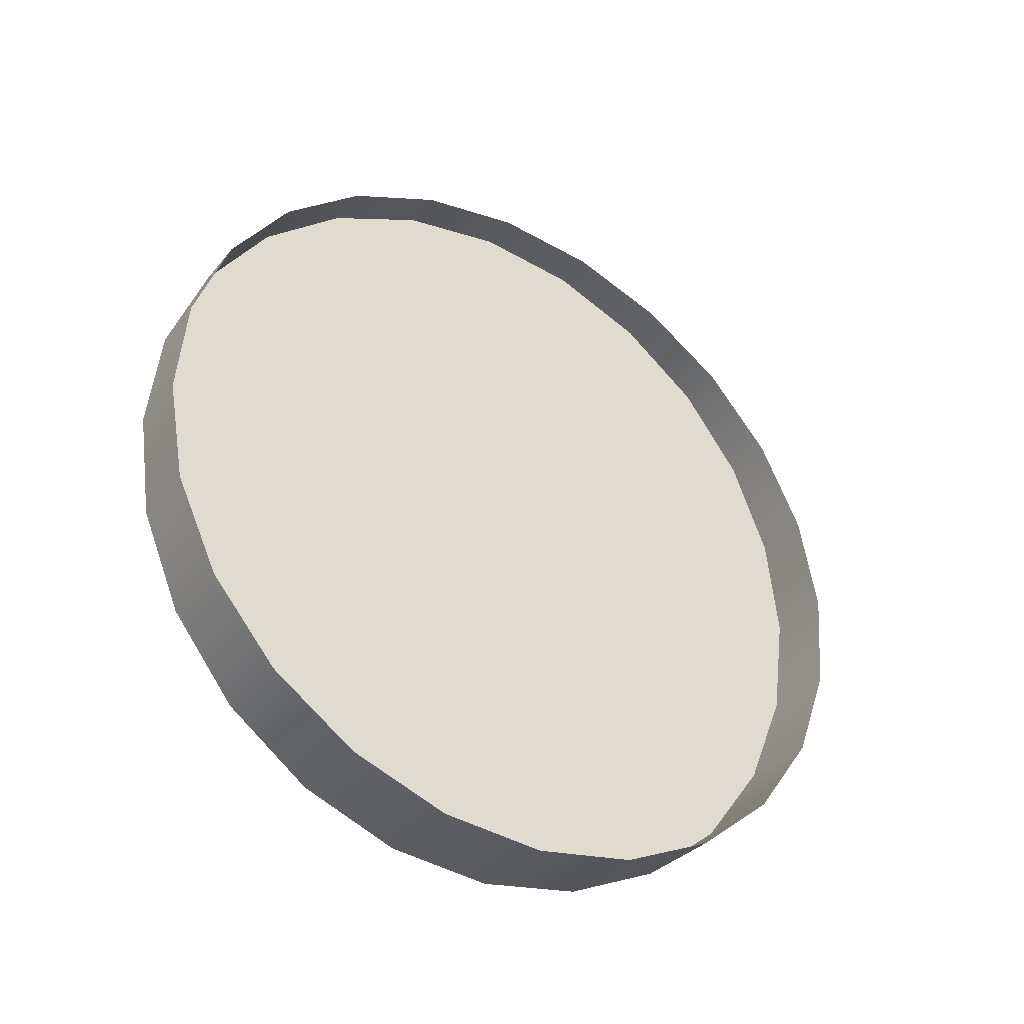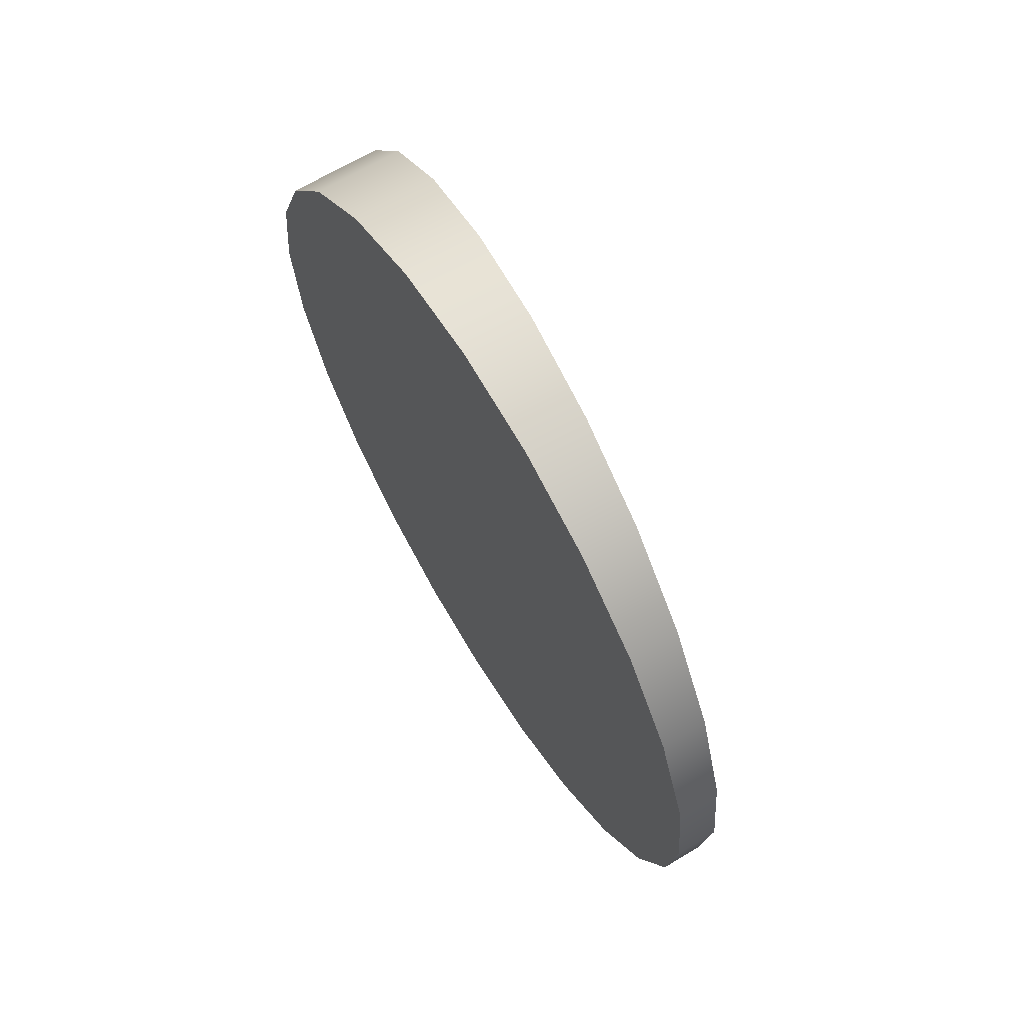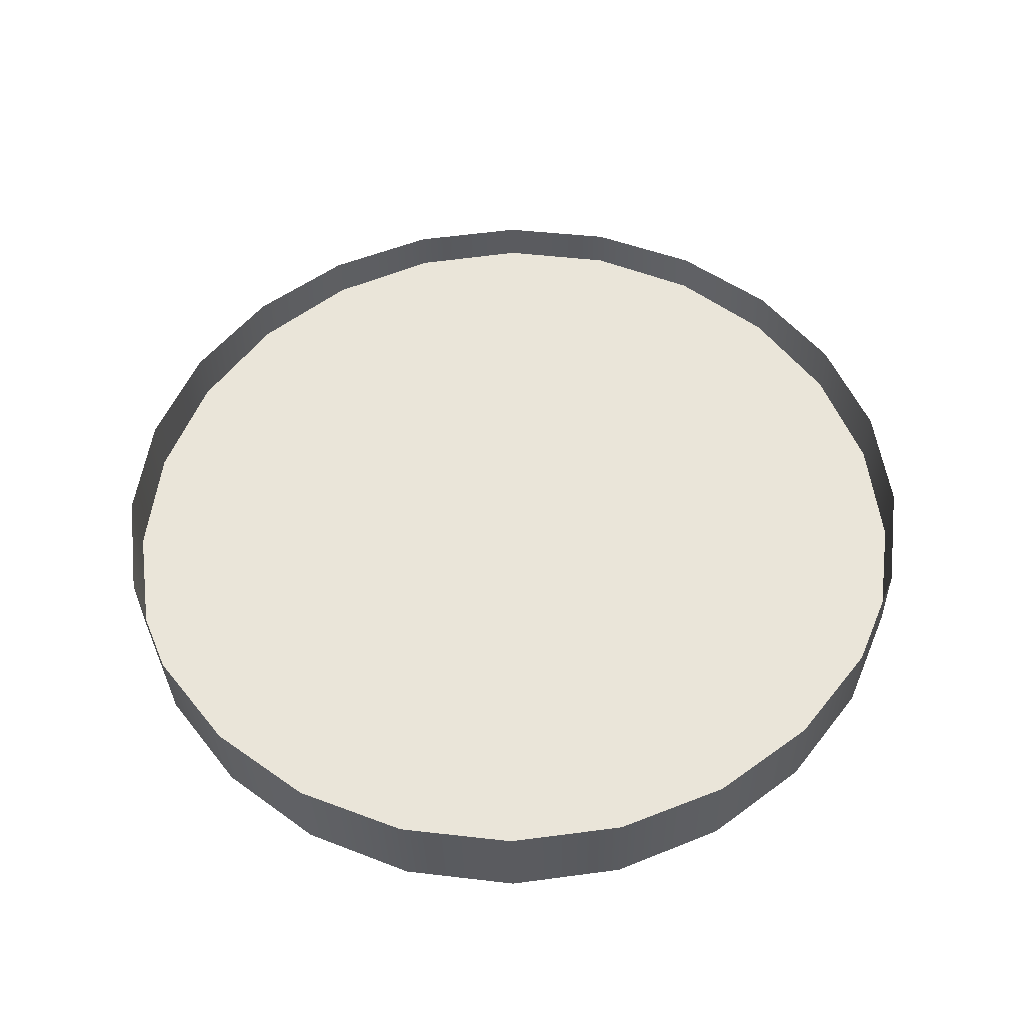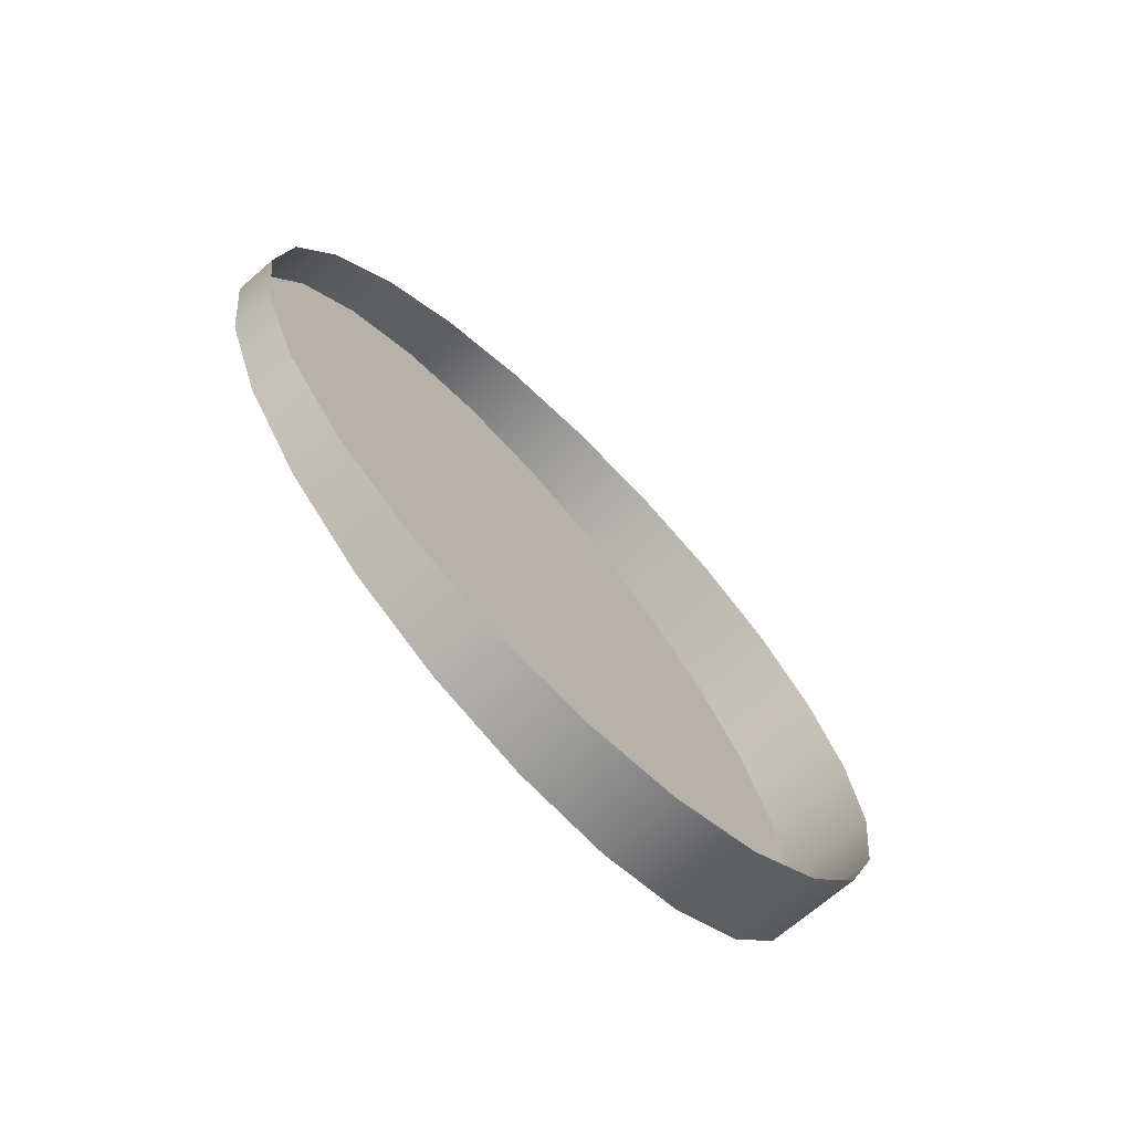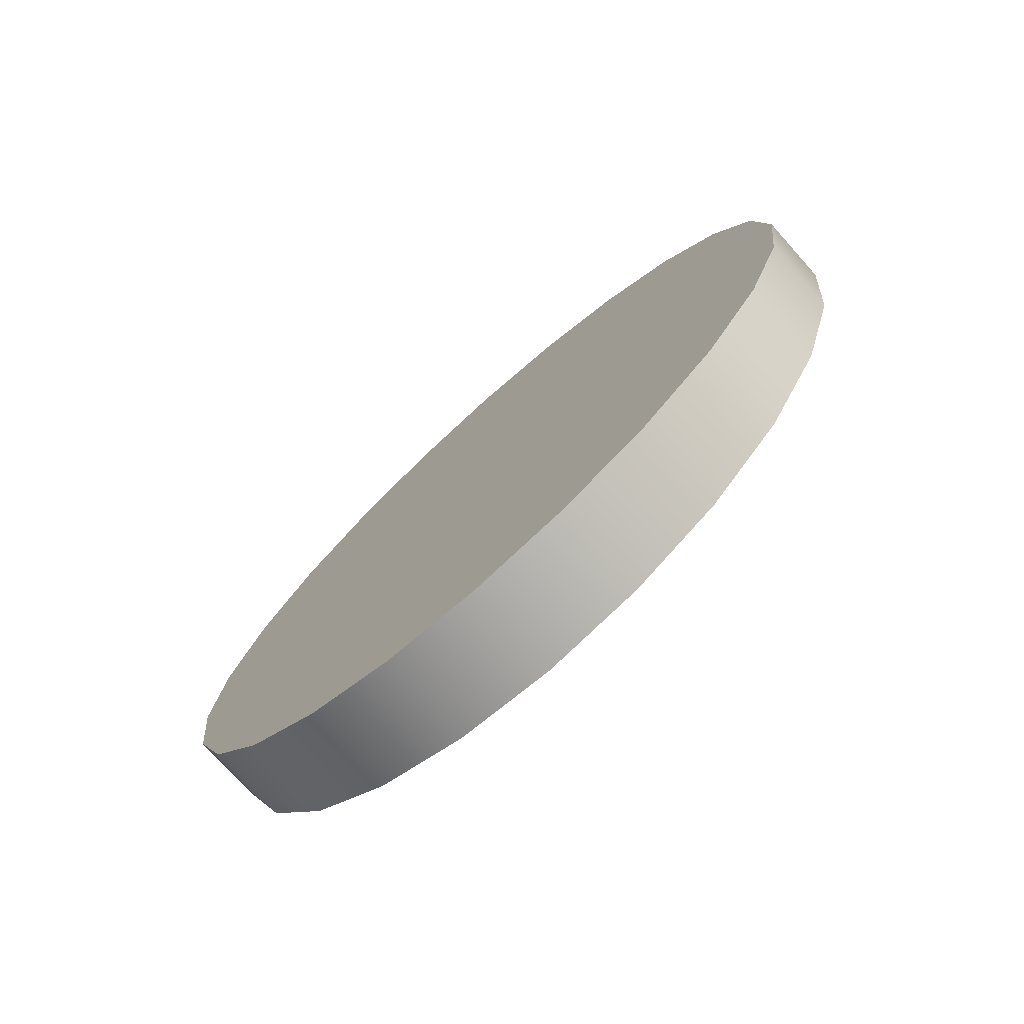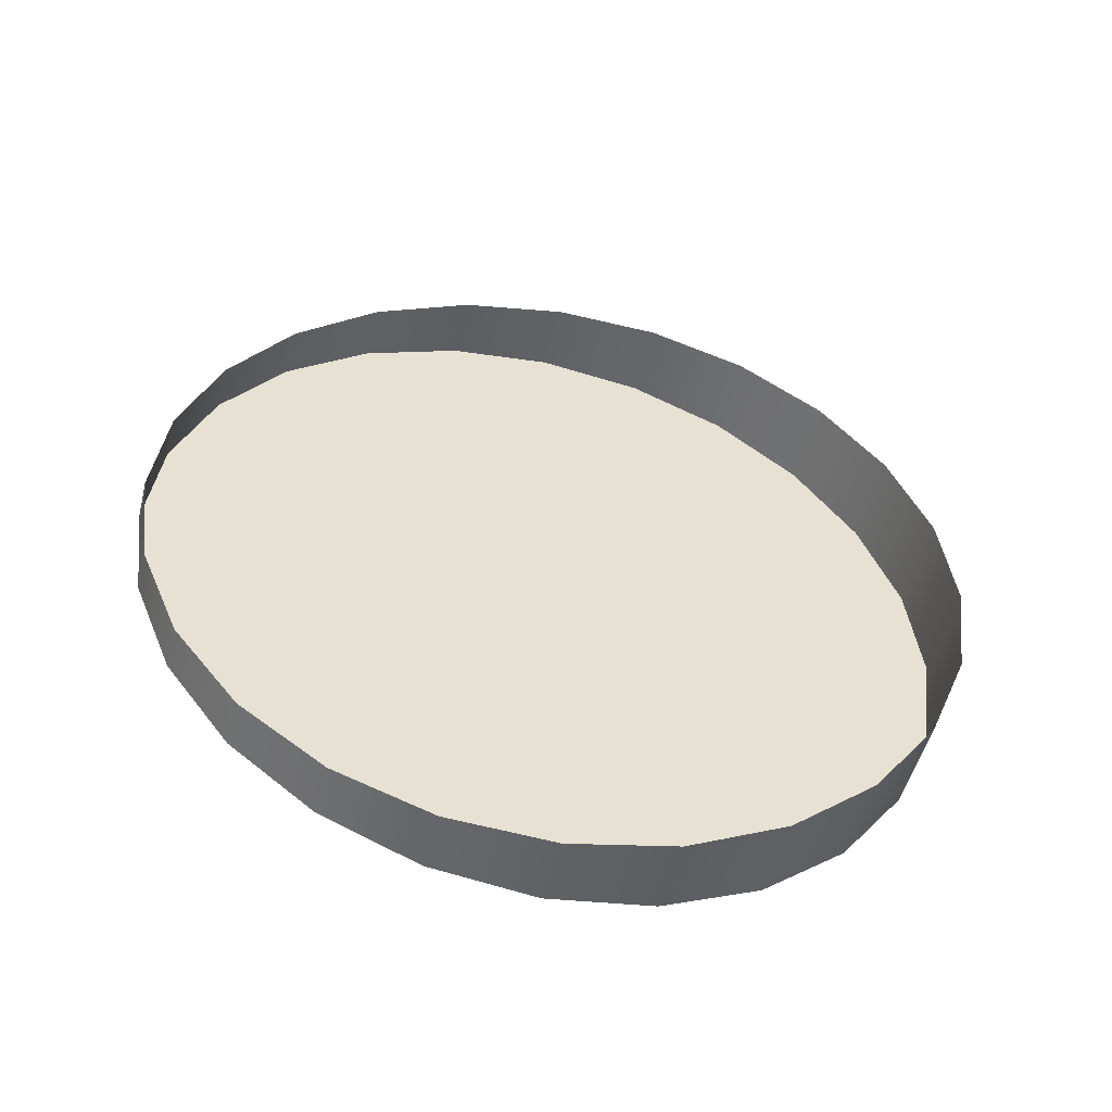
<metadata>
{"format":"obj","ext":"obj","renderer":"f3d","projection":"perspective","resolution":1024,"background":"white","views":[{"elev":-31.8,"azim":57.6,"up":"+Z"},{"elev":66.1,"azim":-31.2,"up":"+Y"},{"elev":-33.4,"azim":91.2,"up":"+Z"},{"elev":-70.2,"azim":40.9,"up":"+Y"},{"elev":-75.0,"azim":-48.1,"up":"+Z"},{"elev":-50.5,"azim":75.8,"up":"+Y"}]}
</metadata>
<code>
o #ID2418
v -0.4695 0.1072 -0.3667
v -0.4686 0.107 -0.3652
v -0.4685 0.1072 -0.3667
v -0.4695 0.107 -0.3652
v -0.4695 0.107 -0.3652
v -0.4695 0.1072 -0.3667
v -0.4686 0.107 -0.3652
v -0.4685 0.1072 -0.3667
v -0.4687 0.1064 -0.3638
v -0.4695 0.1064 -0.3638
v -0.4695 0.1064 -0.3638
v -0.4687 0.1064 -0.3638
v -0.4695 0.107 -0.3682
v -0.4684 0.107 -0.3682
v -0.4695 0.107 -0.3682
v -0.4684 0.107 -0.3682
v -0.4695 0.09983 -0.3723
v -0.4695 0.1028 -0.3723
v -0.4695 0.1013 -0.3725
v -0.4695 0.09842 -0.3717
v -0.4695 0.1043 -0.3717
v -0.4695 0.09721 -0.3708
v -0.4695 0.1055 -0.3708
v -0.4695 0.09628 -0.3696
v -0.4695 0.1064 -0.3696
v -0.4695 0.0957 -0.3682
v -0.4695 0.107 -0.3682
v -0.4695 0.0955 -0.3667
v -0.4695 0.1072 -0.3667
v -0.4695 0.0957 -0.3652
v -0.4695 0.107 -0.3652
v -0.4695 0.09628 -0.3638
v -0.4695 0.1064 -0.3638
v -0.4695 0.09721 -0.3625
v -0.4695 0.1055 -0.3625
v -0.4695 0.09842 -0.3616
v -0.4695 0.1043 -0.3616
v -0.4695 0.09983 -0.361
v -0.4695 0.1028 -0.361
v -0.4695 0.1013 -0.3608
v -0.4695 0.1013 -0.3608
v -0.4695 0.09983 -0.361
v -0.4695 0.1028 -0.361
v -0.4695 0.1043 -0.3616
v -0.4695 0.09842 -0.3616
v -0.4695 0.1055 -0.3625
v -0.4695 0.09721 -0.3625
v -0.4695 0.1064 -0.3638
v -0.4695 0.09628 -0.3638
v -0.4695 0.107 -0.3652
v -0.4695 0.0957 -0.3652
v -0.4695 0.1072 -0.3667
v -0.4695 0.0955 -0.3667
v -0.4695 0.107 -0.3682
v -0.4695 0.0957 -0.3682
v -0.4695 0.1064 -0.3696
v -0.4695 0.09628 -0.3696
v -0.4695 0.1055 -0.3708
v -0.4695 0.09721 -0.3708
v -0.4695 0.1043 -0.3717
v -0.4695 0.09842 -0.3717
v -0.4695 0.1028 -0.3723
v -0.4695 0.09983 -0.3723
v -0.4695 0.1013 -0.3725
v -0.4688 0.1055 -0.3625
v -0.4695 0.1055 -0.3625
v -0.4695 0.1055 -0.3625
v -0.4688 0.1055 -0.3625
v -0.4695 0.1064 -0.3696
v -0.4683 0.1064 -0.3696
v -0.4695 0.1064 -0.3696
v -0.4683 0.1064 -0.3696
v -0.4695 0.09842 -0.3717
v -0.4682 0.09721 -0.3708
v -0.4695 0.09721 -0.3708
v -0.4681 0.09842 -0.3717
v -0.4681 0.09842 -0.3717
v -0.4695 0.09842 -0.3717
v -0.4682 0.09721 -0.3708
v -0.4695 0.09721 -0.3708
v -0.4683 0.09628 -0.3696
v -0.4695 0.09628 -0.3696
v -0.4695 0.09628 -0.3696
v -0.4683 0.09628 -0.3696
v -0.4684 0.0957 -0.3682
v -0.4695 0.0957 -0.3682
v -0.4695 0.0957 -0.3682
v -0.4684 0.0957 -0.3682
v -0.4685 0.0955 -0.3667
v -0.4695 0.0955 -0.3667
v -0.4695 0.0955 -0.3667
v -0.4685 0.0955 -0.3667
v -0.4686 0.0957 -0.3652
v -0.4695 0.0957 -0.3652
v -0.4695 0.0957 -0.3652
v -0.4686 0.0957 -0.3652
v -0.4687 0.09628 -0.3638
v -0.4695 0.09628 -0.3638
v -0.4695 0.09628 -0.3638
v -0.4687 0.09628 -0.3638
v -0.4688 0.09721 -0.3625
v -0.4695 0.09721 -0.3625
v -0.4695 0.09721 -0.3625
v -0.4688 0.09721 -0.3625
v -0.4695 0.09842 -0.3616
v -0.4689 0.09842 -0.3616
v -0.4689 0.09842 -0.3616
v -0.4695 0.09842 -0.3616
v -0.4695 0.09983 -0.361
v -0.4689 0.09983 -0.361
v -0.4689 0.09983 -0.361
v -0.4695 0.09983 -0.361
v -0.4695 0.1013 -0.3608
v -0.4689 0.1013 -0.3608
v -0.4689 0.1013 -0.3608
v -0.4695 0.1013 -0.3608
v -0.4695 0.1028 -0.361
v -0.4689 0.1028 -0.361
v -0.4689 0.1028 -0.361
v -0.4695 0.1028 -0.361
v -0.4695 0.1043 -0.3616
v -0.4689 0.1043 -0.3616
v -0.4689 0.1043 -0.3616
v -0.4695 0.1043 -0.3616
v -0.4695 0.1055 -0.3708
v -0.4682 0.1055 -0.3708
v -0.4695 0.1055 -0.3708
v -0.4682 0.1055 -0.3708
v -0.4681 0.1043 -0.3717
v -0.4695 0.1043 -0.3717
v -0.4681 0.1043 -0.3717
v -0.4695 0.1043 -0.3717
v -0.4681 0.1028 -0.3723
v -0.4695 0.1028 -0.3723
v -0.4681 0.1028 -0.3723
v -0.4695 0.1028 -0.3723
v -0.4681 0.1013 -0.3725
v -0.4695 0.1013 -0.3725
v -0.4681 0.1013 -0.3725
v -0.4695 0.1013 -0.3725
v -0.4681 0.09983 -0.3723
v -0.4695 0.09983 -0.3723
v -0.4681 0.09983 -0.3723
v -0.4695 0.09983 -0.3723
f 1 2 3
f 2 1 4
f 5 6 7
f 8 7 6
f 4 9 2
f 9 4 10
f 11 5 12
f 7 12 5
f 13 3 14
f 3 13 1
f 6 15 8
f 16 8 15
f 17 18 19
f 18 17 20
f 18 20 21
f 21 20 22
f 21 22 23
f 23 22 24
f 23 24 25
f 25 24 26
f 25 26 27
f 27 26 28
f 27 28 29
f 29 28 30
f 29 30 31
f 31 30 32
f 31 32 33
f 33 32 34
f 33 34 35
f 35 34 36
f 35 36 37
f 37 36 38
f 37 38 39
f 39 38 40
f 41 42 43
f 43 42 44
f 42 45 44
f 44 45 46
f 45 47 46
f 46 47 48
f 47 49 48
f 48 49 50
f 49 51 50
f 50 51 52
f 51 53 52
f 52 53 54
f 53 55 54
f 54 55 56
f 55 57 56
f 56 57 58
f 57 59 58
f 58 59 60
f 59 61 60
f 60 61 62
f 61 63 62
f 64 62 63
f 10 65 9
f 65 10 66
f 67 11 68
f 12 68 11
f 69 14 70
f 14 69 13
f 15 71 16
f 72 16 71
f 73 74 75
f 74 73 76
f 77 78 79
f 80 79 78
f 81 75 74
f 75 81 82
f 83 84 80
f 79 80 84
f 85 82 81
f 82 85 86
f 87 88 83
f 84 83 88
f 89 86 85
f 86 89 90
f 91 92 87
f 88 87 92
f 93 90 89
f 90 93 94
f 95 96 91
f 92 91 96
f 97 94 93
f 94 97 98
f 99 100 95
f 96 95 100
f 101 98 97
f 98 101 102
f 103 104 99
f 100 99 104
f 101 105 102
f 105 101 106
f 107 104 108
f 103 108 104
f 106 109 105
f 109 106 110
f 111 107 112
f 108 112 107
f 110 113 109
f 113 110 114
f 115 111 116
f 112 116 111
f 114 117 113
f 117 114 118
f 119 115 120
f 116 120 115
f 118 121 117
f 121 118 122
f 123 119 124
f 120 124 119
f 122 66 121
f 66 122 65
f 68 123 67
f 124 67 123
f 125 70 126
f 70 125 69
f 71 127 72
f 128 72 127
f 125 129 130
f 129 125 126
f 128 127 131
f 132 131 127
f 130 133 134
f 133 130 129
f 131 132 135
f 136 135 132
f 134 137 138
f 137 134 133
f 135 136 139
f 140 139 136
f 138 141 142
f 141 138 137
f 139 140 143
f 144 143 140
f 142 76 73
f 76 142 141
f 143 144 77
f 78 77 144

</code>
